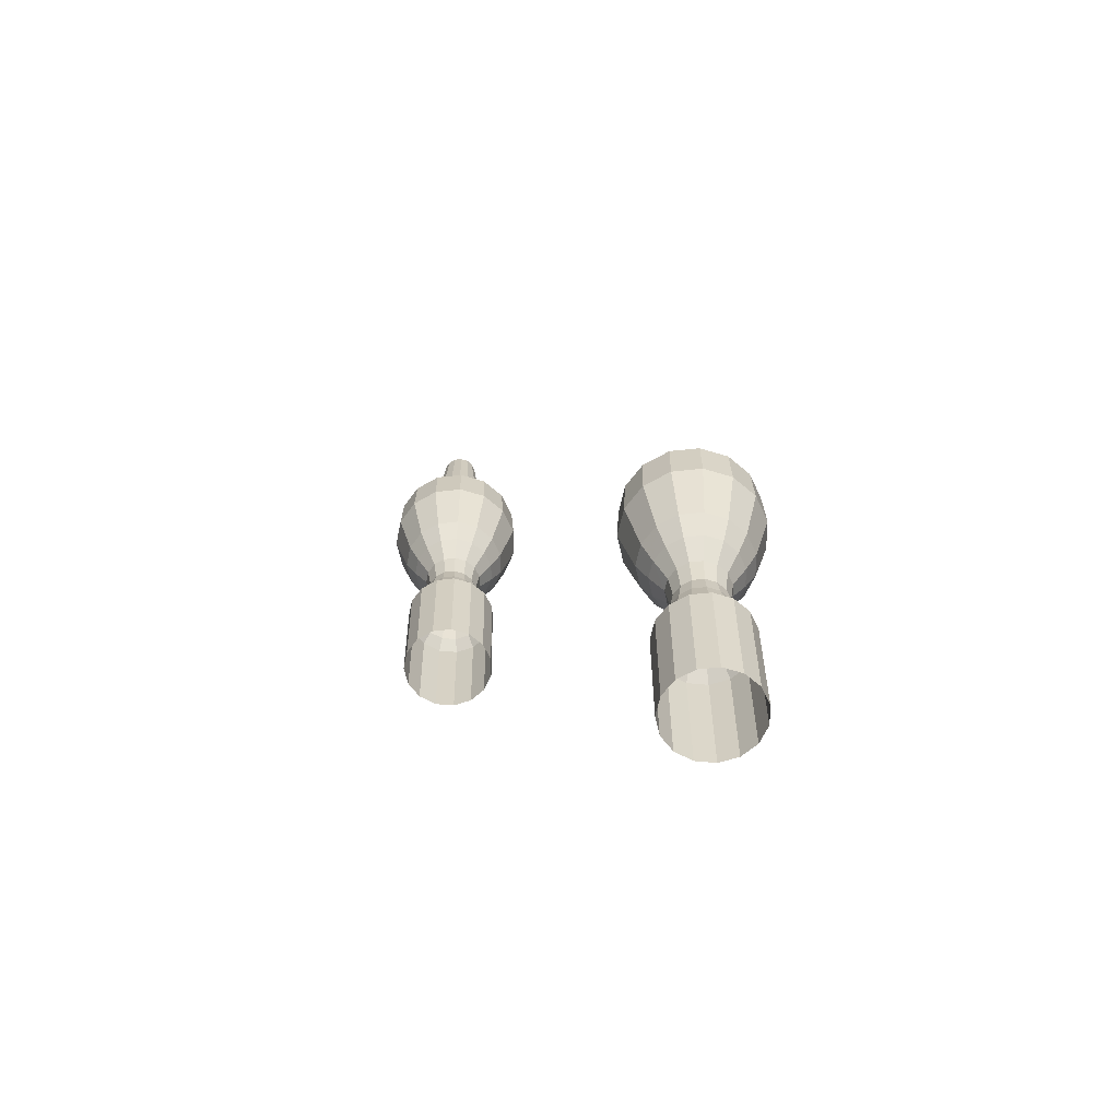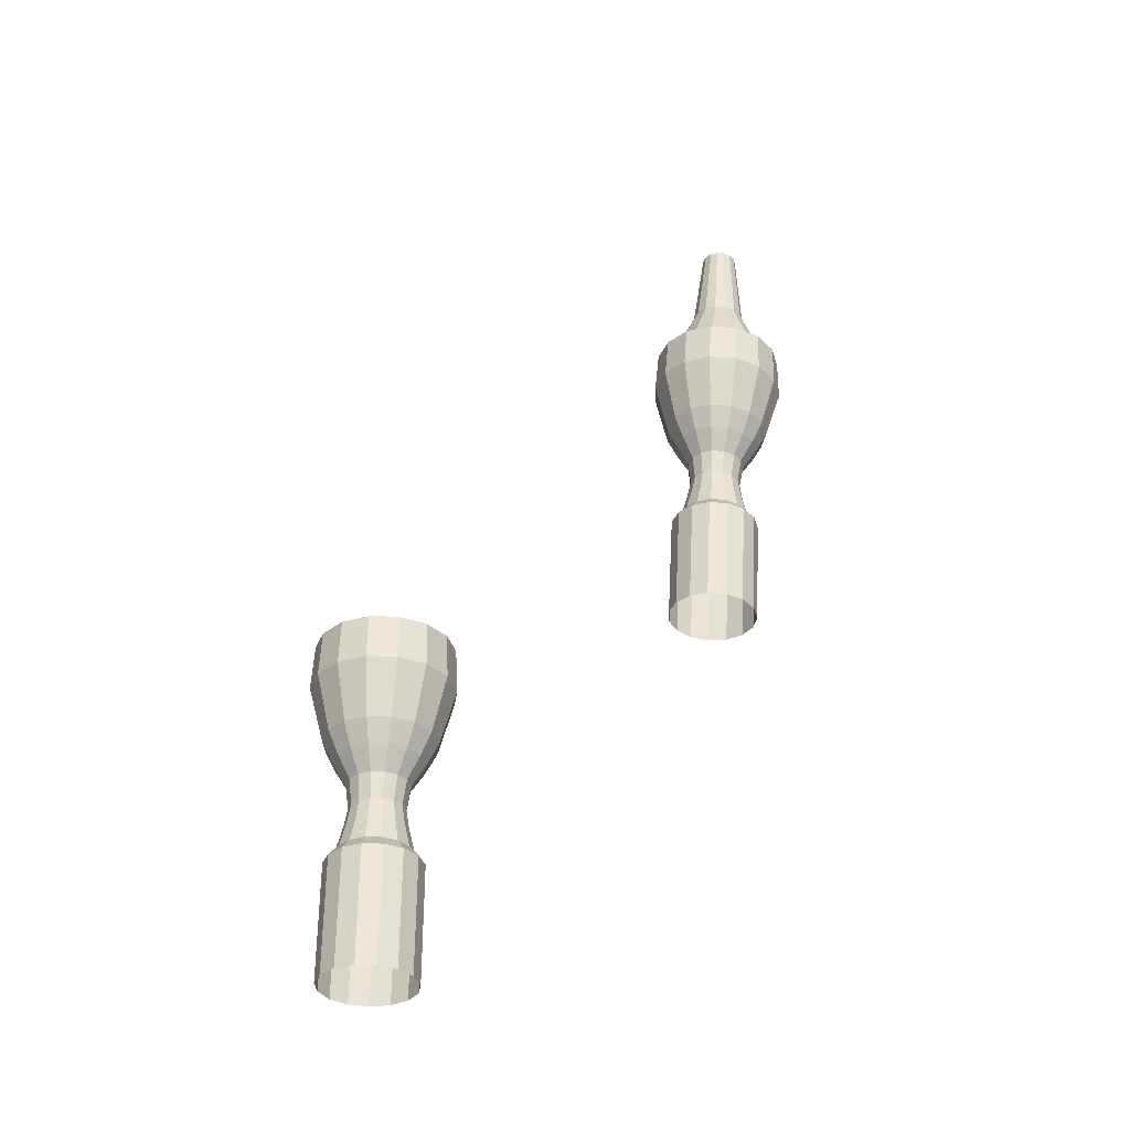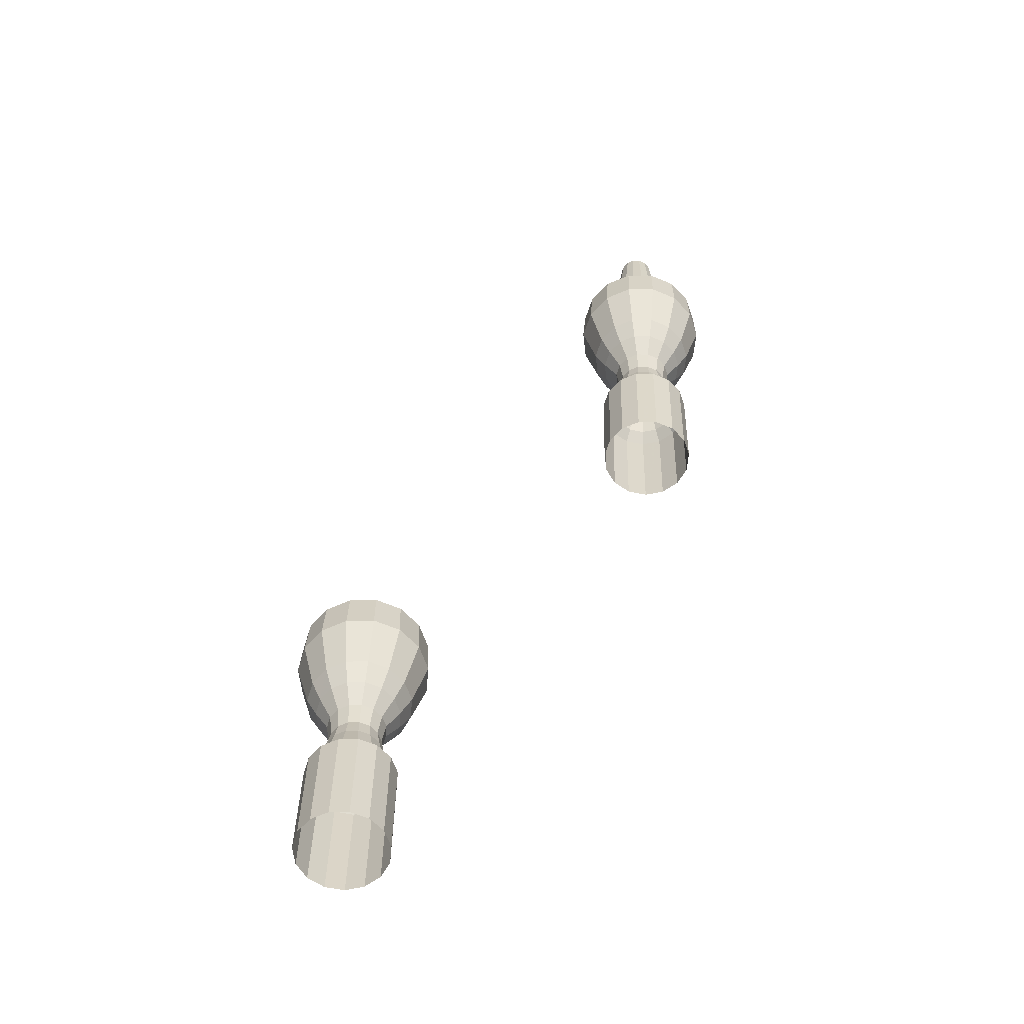
<metadata>
{"format":"obj","ext":"obj","renderer":"f3d","projection":"perspective","resolution":1024,"background":"white","views":[{"elev":-60.0,"azim":72.3,"up":"+Y"},{"elev":-34.1,"azim":-176.4,"up":"+Y"},{"elev":-61.2,"azim":-125.2,"up":"+Y"}]}
</metadata>
<code>
o Plane.008_Plane.006
v 1.363 0.1805 -3.739
v 1.364 0.1805 -3.743
v 1.366 0.1807 -3.746
v 1.369 0.1808 -3.747
v 1.372 0.181 -3.748
v 1.376 0.1812 -3.747
v 1.378 0.1813 -3.744
v 1.38 0.1814 -3.741
v 1.38 0.1814 -3.737
v 1.378 0.1813 -3.734
v 1.376 0.1812 -3.732
v 1.372 0.181 -3.731
v 1.369 0.1808 -3.731
v 1.366 0.1807 -3.733
v 1.364 0.1805 -3.736
v 1.362 0.2017 -3.739
v 1.363 0.2018 -3.743
v 1.365 0.2019 -3.746
v 1.368 0.202 -3.747
v 1.371 0.2022 -3.748
v 1.375 0.2024 -3.747
v 1.377 0.2026 -3.744
v 1.379 0.2026 -3.741
v 1.379 0.2026 -3.737
v 1.377 0.2026 -3.734
v 1.375 0.2024 -3.732
v 1.371 0.2022 -3.731
v 1.368 0.202 -3.731
v 1.365 0.2019 -3.733
v 1.363 0.2018 -3.736
v 1.364 0.2039 -3.739
v 1.364 0.204 -3.742
v 1.366 0.2041 -3.744
v 1.368 0.2042 -3.746
v 1.371 0.2043 -3.746
v 1.374 0.2045 -3.745
v 1.376 0.2046 -3.743
v 1.377 0.2047 -3.741
v 1.377 0.2047 -3.738
v 1.376 0.2046 -3.735
v 1.374 0.2045 -3.733
v 1.371 0.2043 -3.732
v 1.368 0.2042 -3.733
v 1.366 0.2041 -3.734
v 1.364 0.204 -3.736
v 1.364 0.2086 -3.739
v 1.365 0.2086 -3.741
v 1.366 0.2087 -3.743
v 1.368 0.2088 -3.744
v 1.371 0.2089 -3.745
v 1.373 0.2091 -3.744
v 1.375 0.2092 -3.742
v 1.375 0.2092 -3.74
v 1.375 0.2092 -3.738
v 1.375 0.2092 -3.736
v 1.373 0.2091 -3.734
v 1.371 0.2089 -3.734
v 1.368 0.2088 -3.734
v 1.366 0.2087 -3.735
v 1.365 0.2086 -3.737
v 1.365 0.2122 -3.739
v 1.365 0.2122 -3.741
v 1.367 0.2123 -3.743
v 1.368 0.2124 -3.744
v 1.37 0.2125 -3.744
v 1.372 0.2126 -3.743
v 1.374 0.2127 -3.742
v 1.375 0.2127 -3.74
v 1.375 0.2127 -3.738
v 1.374 0.2127 -3.736
v 1.372 0.2126 -3.735
v 1.37 0.2125 -3.734
v 1.368 0.2124 -3.734
v 1.367 0.2123 -3.735
v 1.365 0.2122 -3.737
v 1.364 0.2167 -3.739
v 1.364 0.2168 -3.741
v 1.366 0.2169 -3.743
v 1.368 0.217 -3.745
v 1.37 0.2171 -3.745
v 1.372 0.2172 -3.744
v 1.374 0.2173 -3.742
v 1.375 0.2174 -3.74
v 1.375 0.2174 -3.738
v 1.374 0.2173 -3.736
v 1.372 0.2172 -3.734
v 1.37 0.2171 -3.734
v 1.368 0.217 -3.734
v 1.366 0.2169 -3.735
v 1.364 0.2168 -3.737
v 1.361 0.2207 -3.739
v 1.362 0.2207 -3.742
v 1.364 0.2208 -3.745
v 1.367 0.221 -3.747
v 1.37 0.2212 -3.747
v 1.373 0.2213 -3.746
v 1.376 0.2215 -3.744
v 1.377 0.2216 -3.741
v 1.377 0.2216 -3.737
v 1.376 0.2215 -3.734
v 1.373 0.2213 -3.732
v 1.37 0.2212 -3.731
v 1.367 0.221 -3.731
v 1.364 0.2208 -3.733
v 1.362 0.2207 -3.736
v 1.359 0.2247 -3.739
v 1.36 0.2247 -3.743
v 1.362 0.2248 -3.747
v 1.366 0.225 -3.749
v 1.37 0.2253 -3.749
v 1.374 0.2255 -3.748
v 1.377 0.2256 -3.745
v 1.379 0.2257 -3.741
v 1.379 0.2257 -3.737
v 1.377 0.2256 -3.733
v 1.374 0.2255 -3.73
v 1.37 0.2253 -3.729
v 1.366 0.225 -3.729
v 1.362 0.2248 -3.732
v 1.36 0.2247 -3.735
v 1.356 0.2431 -3.739
v 1.357 0.2432 -3.744
v 1.36 0.2434 -3.748
v 1.364 0.2436 -3.751
v 1.369 0.2439 -3.752
v 1.374 0.2441 -3.75
v 1.378 0.2443 -3.746
v 1.38 0.2445 -3.742
v 1.38 0.2445 -3.737
v 1.378 0.2443 -3.732
v 1.374 0.2441 -3.728
v 1.369 0.2439 -3.727
v 1.364 0.2436 -3.727
v 1.36 0.2434 -3.73
v 1.357 0.2432 -3.734
v 1.359 0.2463 -3.739
v 1.36 0.2464 -3.743
v 1.362 0.2465 -3.746
v 1.365 0.2467 -3.748
v 1.369 0.2469 -3.748
v 1.372 0.2471 -3.747
v 1.375 0.2472 -3.744
v 1.377 0.2473 -3.741
v 1.377 0.2473 -3.737
v 1.375 0.2472 -3.734
v 1.372 0.2471 -3.731
v 1.369 0.2469 -3.73
v 1.365 0.2467 -3.731
v 1.362 0.2465 -3.733
v 1.36 0.2464 -3.736
v 1.366 0.2749 -3.739
v 1.363 0.272 -3.739
v 1.363 0.272 -3.741
v 1.364 0.2721 -3.742
v 1.366 0.2721 -3.742
v 1.367 0.2722 -3.743
v 1.368 0.2723 -3.742
v 1.369 0.2723 -3.741
v 1.37 0.2724 -3.74
v 1.37 0.2724 -3.738
v 1.369 0.2723 -3.737
v 1.368 0.2723 -3.736
v 1.367 0.2722 -3.736
v 1.366 0.2721 -3.736
v 1.364 0.2721 -3.737
v 1.363 0.272 -3.738
v 1.363 0.2553 -3.737
v 1.364 0.2554 -3.735
v 1.366 0.2555 -3.734
v 1.368 0.2556 -3.734
v 1.37 0.2557 -3.735
v 1.372 0.2558 -3.736
v 1.373 0.2558 -3.738
v 1.373 0.2558 -3.74
v 1.372 0.2558 -3.742
v 1.37 0.2557 -3.744
v 1.368 0.2556 -3.744
v 1.366 0.2555 -3.744
v 1.364 0.2554 -3.743
v 1.363 0.2553 -3.741
v 1.362 0.2553 -3.739
v 1.356 0.2347 -3.739
v 1.357 0.2348 -3.734
v 1.36 0.235 -3.73
v 1.365 0.2352 -3.727
v 1.37 0.2355 -3.726
v 1.375 0.2358 -3.728
v 1.379 0.236 -3.732
v 1.381 0.2361 -3.736
v 1.381 0.2361 -3.742
v 1.379 0.236 -3.747
v 1.375 0.2358 -3.75
v 1.37 0.2355 -3.752
v 1.365 0.2352 -3.751
v 1.36 0.235 -3.749
v 1.357 0.2348 -3.744
v 1.422 0.09475 -3.767
v 1.422 0.09475 -3.771
v 1.425 0.09475 -3.774
v 1.428 0.09475 -3.775
v 1.431 0.09475 -3.776
v 1.435 0.09475 -3.775
v 1.437 0.09475 -3.772
v 1.439 0.09475 -3.769
v 1.439 0.09475 -3.765
v 1.437 0.09475 -3.762
v 1.435 0.09475 -3.76
v 1.431 0.09475 -3.759
v 1.428 0.09475 -3.759
v 1.425 0.09475 -3.761
v 1.422 0.09475 -3.764
v 1.422 0.116 -3.767
v 1.422 0.116 -3.771
v 1.425 0.116 -3.774
v 1.428 0.116 -3.775
v 1.431 0.116 -3.776
v 1.435 0.116 -3.775
v 1.437 0.116 -3.772
v 1.439 0.116 -3.769
v 1.439 0.116 -3.765
v 1.437 0.116 -3.762
v 1.435 0.116 -3.76
v 1.431 0.116 -3.759
v 1.428 0.116 -3.759
v 1.425 0.116 -3.761
v 1.422 0.116 -3.764
v 1.424 0.1181 -3.767
v 1.424 0.1181 -3.77
v 1.426 0.1181 -3.772
v 1.428 0.1181 -3.774
v 1.431 0.1181 -3.774
v 1.434 0.1181 -3.773
v 1.436 0.1181 -3.771
v 1.437 0.1181 -3.769
v 1.437 0.1181 -3.766
v 1.436 0.1181 -3.763
v 1.434 0.1181 -3.761
v 1.431 0.1181 -3.76
v 1.428 0.1181 -3.761
v 1.426 0.1181 -3.762
v 1.424 0.1181 -3.764
v 1.425 0.1227 -3.767
v 1.425 0.1227 -3.769
v 1.427 0.1227 -3.771
v 1.429 0.1227 -3.773
v 1.431 0.1227 -3.773
v 1.433 0.1227 -3.772
v 1.435 0.1227 -3.77
v 1.436 0.1227 -3.768
v 1.436 0.1227 -3.766
v 1.435 0.1227 -3.764
v 1.433 0.1227 -3.762
v 1.431 0.1227 -3.762
v 1.429 0.1227 -3.762
v 1.427 0.1227 -3.763
v 1.425 0.1227 -3.765
v 1.425 0.1263 -3.767
v 1.426 0.1263 -3.769
v 1.427 0.1263 -3.771
v 1.429 0.1263 -3.772
v 1.431 0.1263 -3.772
v 1.433 0.1263 -3.772
v 1.434 0.1263 -3.77
v 1.435 0.1263 -3.768
v 1.435 0.1263 -3.766
v 1.434 0.1263 -3.764
v 1.433 0.1263 -3.763
v 1.431 0.1263 -3.762
v 1.429 0.1263 -3.762
v 1.427 0.1263 -3.763
v 1.426 0.1263 -3.765
v 1.425 0.1309 -3.767
v 1.425 0.1309 -3.769
v 1.427 0.1309 -3.771
v 1.429 0.1309 -3.773
v 1.431 0.1309 -3.773
v 1.433 0.1309 -3.772
v 1.435 0.1309 -3.771
v 1.436 0.1309 -3.768
v 1.436 0.1309 -3.766
v 1.435 0.1309 -3.764
v 1.433 0.1309 -3.762
v 1.431 0.1309 -3.762
v 1.429 0.1309 -3.762
v 1.427 0.1309 -3.763
v 1.425 0.1309 -3.765
v 1.422 0.135 -3.767
v 1.423 0.135 -3.771
v 1.425 0.135 -3.773
v 1.428 0.135 -3.775
v 1.431 0.135 -3.775
v 1.434 0.135 -3.774
v 1.437 0.135 -3.772
v 1.438 0.135 -3.769
v 1.438 0.135 -3.766
v 1.437 0.135 -3.762
v 1.434 0.135 -3.76
v 1.431 0.135 -3.759
v 1.428 0.135 -3.759
v 1.425 0.135 -3.761
v 1.423 0.135 -3.764
v 1.42 0.1391 -3.767
v 1.421 0.1391 -3.771
v 1.423 0.1391 -3.775
v 1.427 0.1391 -3.777
v 1.431 0.1391 -3.777
v 1.435 0.1391 -3.776
v 1.439 0.1391 -3.773
v 1.44 0.1391 -3.769
v 1.44 0.1391 -3.765
v 1.439 0.1391 -3.761
v 1.435 0.1391 -3.758
v 1.431 0.1391 -3.757
v 1.427 0.1391 -3.758
v 1.423 0.1391 -3.76
v 1.421 0.1391 -3.763
v 1.418 0.1577 -3.767
v 1.419 0.1577 -3.772
v 1.422 0.1577 -3.776
v 1.426 0.1577 -3.779
v 1.432 0.1577 -3.78
v 1.437 0.1577 -3.778
v 1.44 0.1577 -3.775
v 1.443 0.1577 -3.77
v 1.443 0.1577 -3.765
v 1.44 0.1577 -3.76
v 1.437 0.1577 -3.756
v 1.432 0.1577 -3.755
v 1.426 0.1577 -3.755
v 1.422 0.1577 -3.758
v 1.419 0.1577 -3.762
v 1.424 0.1607 -3.767
v 1.424 0.1607 -3.77
v 1.426 0.1607 -3.772
v 1.428 0.1607 -3.773
v 1.431 0.1607 -3.774
v 1.434 0.1607 -3.773
v 1.436 0.1607 -3.771
v 1.437 0.1607 -3.769
v 1.437 0.1607 -3.766
v 1.436 0.1607 -3.763
v 1.434 0.1607 -3.762
v 1.431 0.1607 -3.761
v 1.428 0.1607 -3.761
v 1.426 0.1607 -3.762
v 1.424 0.1607 -3.765
v 1.426 0.1626 -3.767
v 1.427 0.1626 -3.769
v 1.428 0.1626 -3.77
v 1.429 0.1626 -3.771
v 1.431 0.1626 -3.771
v 1.432 0.1626 -3.771
v 1.434 0.1626 -3.77
v 1.434 0.1626 -3.768
v 1.434 0.1626 -3.766
v 1.434 0.1626 -3.765
v 1.432 0.1626 -3.764
v 1.431 0.1626 -3.763
v 1.429 0.1626 -3.763
v 1.428 0.1626 -3.764
v 1.427 0.1626 -3.766
v 1.428 0.1637 -3.767
v 1.428 0.1637 -3.768
v 1.428 0.1637 -3.769
v 1.429 0.1637 -3.77
v 1.431 0.1637 -3.77
v 1.432 0.1637 -3.77
v 1.432 0.1637 -3.769
v 1.433 0.1637 -3.768
v 1.433 0.1637 -3.767
v 1.432 0.1637 -3.766
v 1.432 0.1637 -3.765
v 1.431 0.1637 -3.765
v 1.429 0.1637 -3.765
v 1.428 0.1637 -3.765
v 1.428 0.1637 -3.766
v 1.43 0.165 -3.767
v 1.417 0.1493 -3.767
v 1.418 0.1493 -3.762
v 1.422 0.1493 -3.758
v 1.426 0.1493 -3.755
v 1.432 0.1493 -3.754
v 1.437 0.1493 -3.756
v 1.441 0.1493 -3.76
v 1.443 0.1493 -3.765
v 1.443 0.1493 -3.77
v 1.441 0.1493 -3.775
v 1.437 0.1493 -3.778
v 1.432 0.1493 -3.78
v 1.426 0.1493 -3.779
v 1.422 0.1493 -3.777
v 1.418 0.1493 -3.772
f 15 30 16 1
f 14 29 30 15
f 13 28 29 14
f 12 27 28 13
f 11 26 27 12
f 10 25 26 11
f 9 24 25 10
f 8 23 24 9
f 7 22 23 8
f 6 21 22 7
f 5 20 21 6
f 4 19 20 5
f 3 18 19 4
f 2 17 18 3
f 1 16 17 2
f 16 30 45 31
f 30 29 44 45
f 29 28 43 44
f 28 27 42 43
f 27 26 41 42
f 26 25 40 41
f 25 24 39 40
f 24 23 38 39
f 23 22 37 38
f 22 21 36 37
f 21 20 35 36
f 20 19 34 35
f 19 18 33 34
f 18 17 32 33
f 17 16 31 32
f 31 45 60 46
f 45 44 59 60
f 44 43 58 59
f 43 42 57 58
f 42 41 56 57
f 41 40 55 56
f 40 39 54 55
f 39 38 53 54
f 38 37 52 53
f 37 36 51 52
f 36 35 50 51
f 35 34 49 50
f 34 33 48 49
f 33 32 47 48
f 32 31 46 47
f 46 60 75 61
f 60 59 74 75
f 59 58 73 74
f 58 57 72 73
f 57 56 71 72
f 56 55 70 71
f 55 54 69 70
f 54 53 68 69
f 53 52 67 68
f 52 51 66 67
f 51 50 65 66
f 50 49 64 65
f 49 48 63 64
f 48 47 62 63
f 47 46 61 62
f 61 75 90 76
f 75 74 89 90
f 74 73 88 89
f 73 72 87 88
f 72 71 86 87
f 71 70 85 86
f 70 69 84 85
f 69 68 83 84
f 68 67 82 83
f 67 66 81 82
f 66 65 80 81
f 65 64 79 80
f 64 63 78 79
f 63 62 77 78
f 62 61 76 77
f 76 90 105 91
f 90 89 104 105
f 89 88 103 104
f 88 87 102 103
f 87 86 101 102
f 86 85 100 101
f 85 84 99 100
f 84 83 98 99
f 83 82 97 98
f 82 81 96 97
f 81 80 95 96
f 80 79 94 95
f 79 78 93 94
f 78 77 92 93
f 77 76 91 92
f 91 105 120 106
f 105 104 119 120
f 104 103 118 119
f 103 102 117 118
f 102 101 116 117
f 101 100 115 116
f 100 99 114 115
f 99 98 113 114
f 98 97 112 113
f 97 96 111 112
f 96 95 110 111
f 95 94 109 110
f 94 93 108 109
f 93 92 107 108
f 92 91 106 107
f 182 183 135 121
f 183 184 134 135
f 184 185 133 134
f 185 186 132 133
f 186 187 131 132
f 187 188 130 131
f 188 189 129 130
f 189 190 128 129
f 190 191 127 128
f 191 192 126 127
f 192 193 125 126
f 193 194 124 125
f 194 195 123 124
f 195 196 122 123
f 196 182 121 122
f 121 135 150 136
f 135 134 149 150
f 134 133 148 149
f 133 132 147 148
f 132 131 146 147
f 131 130 145 146
f 130 129 144 145
f 129 128 143 144
f 128 127 142 143
f 127 126 141 142
f 126 125 140 141
f 125 124 139 140
f 124 123 138 139
f 123 122 137 138
f 122 121 136 137
f 167 168 165 166
f 171 172 161 162
f 175 176 157 158
f 179 180 153 154
f 178 179 154 155
f 174 175 158 159
f 170 171 162 163
f 181 167 166 152
f 169 170 163 164
f 173 174 159 160
f 177 178 155 156
f 180 181 152 153
f 176 177 156 157
f 172 173 160 161
f 168 169 164 165
f 138 137 180 179
f 136 150 167 181
f 150 149 168 167
f 149 148 169 168
f 148 147 170 169
f 147 146 171 170
f 146 145 172 171
f 145 144 173 172
f 144 143 174 173
f 143 142 175 174
f 142 141 176 175
f 141 140 177 176
f 140 139 178 177
f 139 138 179 178
f 137 136 181 180
f 106 120 183 182
f 120 119 184 183
f 119 118 185 184
f 118 117 186 185
f 117 116 187 186
f 116 115 188 187
f 115 114 189 188
f 114 113 190 189
f 113 112 191 190
f 112 111 192 191
f 111 110 193 192
f 110 109 194 193
f 109 108 195 194
f 108 107 196 195
f 107 106 182 196
f 159 158 151
f 160 159 151
f 157 156 151
f 152 166 151
f 156 155 151
f 161 160 151
f 158 157 151
f 153 152 151
f 166 165 151
f 154 153 151
f 163 162 151
f 162 161 151
f 155 154 151
f 165 164 151
f 164 163 151
f 211 226 212 197
f 210 225 226 211
f 209 224 225 210
f 208 223 224 209
f 207 222 223 208
f 206 221 222 207
f 205 220 221 206
f 204 219 220 205
f 203 218 219 204
f 202 217 218 203
f 201 216 217 202
f 200 215 216 201
f 199 214 215 200
f 198 213 214 199
f 197 212 213 198
f 212 226 241 227
f 226 225 240 241
f 225 224 239 240
f 224 223 238 239
f 223 222 237 238
f 222 221 236 237
f 221 220 235 236
f 220 219 234 235
f 219 218 233 234
f 218 217 232 233
f 217 216 231 232
f 216 215 230 231
f 215 214 229 230
f 214 213 228 229
f 213 212 227 228
f 227 241 256 242
f 241 240 255 256
f 240 239 254 255
f 239 238 253 254
f 238 237 252 253
f 237 236 251 252
f 236 235 250 251
f 235 234 249 250
f 234 233 248 249
f 233 232 247 248
f 232 231 246 247
f 231 230 245 246
f 230 229 244 245
f 229 228 243 244
f 228 227 242 243
f 242 256 271 257
f 256 255 270 271
f 255 254 269 270
f 254 253 268 269
f 253 252 267 268
f 252 251 266 267
f 251 250 265 266
f 250 249 264 265
f 249 248 263 264
f 248 247 262 263
f 247 246 261 262
f 246 245 260 261
f 245 244 259 260
f 244 243 258 259
f 243 242 257 258
f 257 271 286 272
f 271 270 285 286
f 270 269 284 285
f 269 268 283 284
f 268 267 282 283
f 267 266 281 282
f 266 265 280 281
f 265 264 279 280
f 264 263 278 279
f 263 262 277 278
f 262 261 276 277
f 261 260 275 276
f 260 259 274 275
f 259 258 273 274
f 258 257 272 273
f 272 286 301 287
f 286 285 300 301
f 285 284 299 300
f 284 283 298 299
f 283 282 297 298
f 282 281 296 297
f 281 280 295 296
f 280 279 294 295
f 279 278 293 294
f 278 277 292 293
f 277 276 291 292
f 276 275 290 291
f 275 274 289 290
f 274 273 288 289
f 273 272 287 288
f 287 301 316 302
f 301 300 315 316
f 300 299 314 315
f 299 298 313 314
f 298 297 312 313
f 297 296 311 312
f 296 295 310 311
f 295 294 309 310
f 294 293 308 309
f 293 292 307 308
f 292 291 306 307
f 291 290 305 306
f 290 289 304 305
f 289 288 303 304
f 288 287 302 303
f 378 379 331 317
f 379 380 330 331
f 380 381 329 330
f 381 382 328 329
f 382 383 327 328
f 383 384 326 327
f 384 385 325 326
f 385 386 324 325
f 386 387 323 324
f 387 388 322 323
f 388 389 321 322
f 389 390 320 321
f 390 391 319 320
f 391 392 318 319
f 392 378 317 318
f 317 331 346 332
f 331 330 345 346
f 330 329 344 345
f 329 328 343 344
f 328 327 342 343
f 327 326 341 342
f 326 325 340 341
f 325 324 339 340
f 324 323 338 339
f 323 322 337 338
f 322 321 336 337
f 321 320 335 336
f 320 319 334 335
f 319 318 333 334
f 318 317 332 333
f 332 346 361 347
f 346 345 360 361
f 345 344 359 360
f 344 343 358 359
f 343 342 357 358
f 342 341 356 357
f 341 340 355 356
f 340 339 354 355
f 339 338 353 354
f 338 337 352 353
f 337 336 351 352
f 336 335 350 351
f 335 334 349 350
f 334 333 348 349
f 333 332 347 348
f 347 361 376 362
f 361 360 375 376
f 360 359 374 375
f 359 358 373 374
f 358 357 372 373
f 357 356 371 372
f 356 355 370 371
f 355 354 369 370
f 354 353 368 369
f 353 352 367 368
f 352 351 366 367
f 351 350 365 366
f 350 349 364 365
f 349 348 363 364
f 348 347 362 363
f 362 376 377
f 376 375 377
f 375 374 377
f 374 373 377
f 373 372 377
f 372 371 377
f 371 370 377
f 370 369 377
f 369 368 377
f 368 367 377
f 367 366 377
f 366 365 377
f 365 364 377
f 364 363 377
f 363 362 377
f 302 316 379 378
f 316 315 380 379
f 315 314 381 380
f 314 313 382 381
f 313 312 383 382
f 312 311 384 383
f 311 310 385 384
f 310 309 386 385
f 309 308 387 386
f 308 307 388 387
f 307 306 389 388
f 306 305 390 389
f 305 304 391 390
f 304 303 392 391
f 303 302 378 392

</code>
